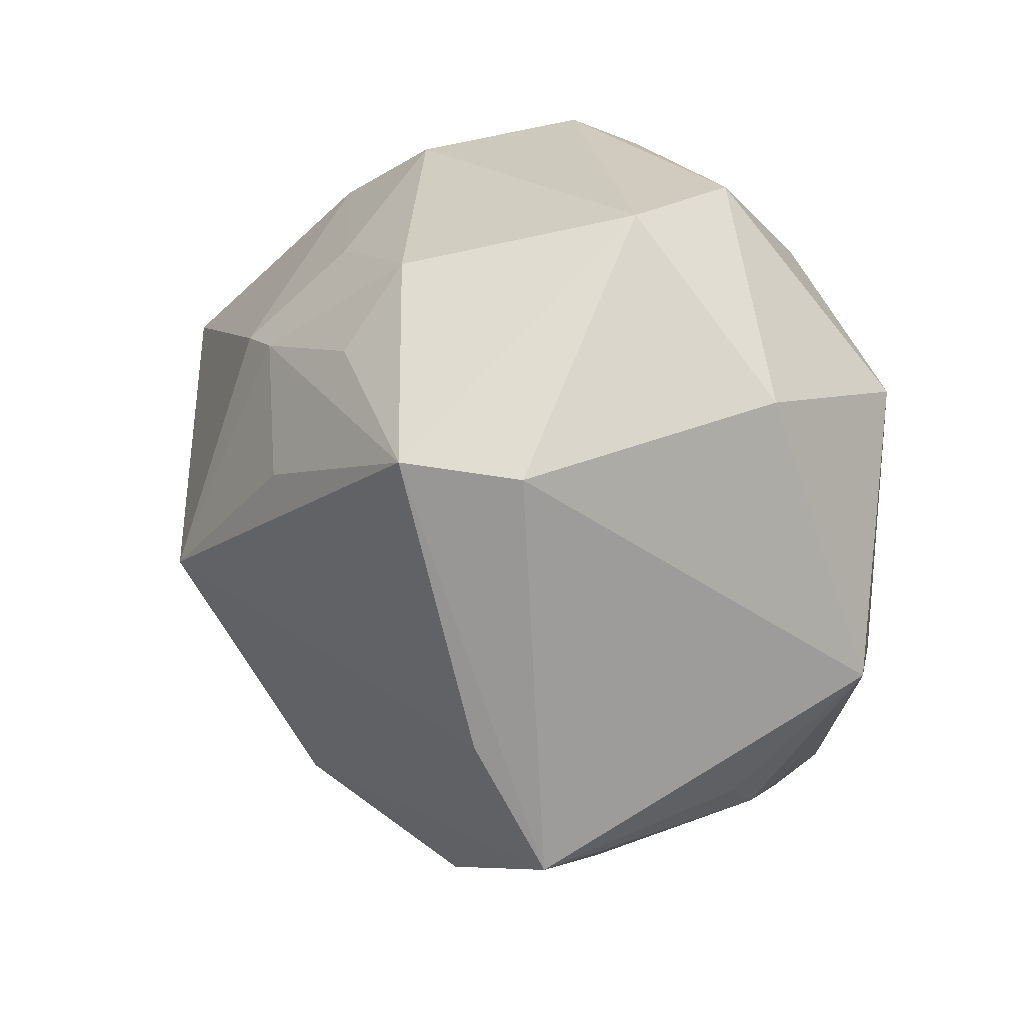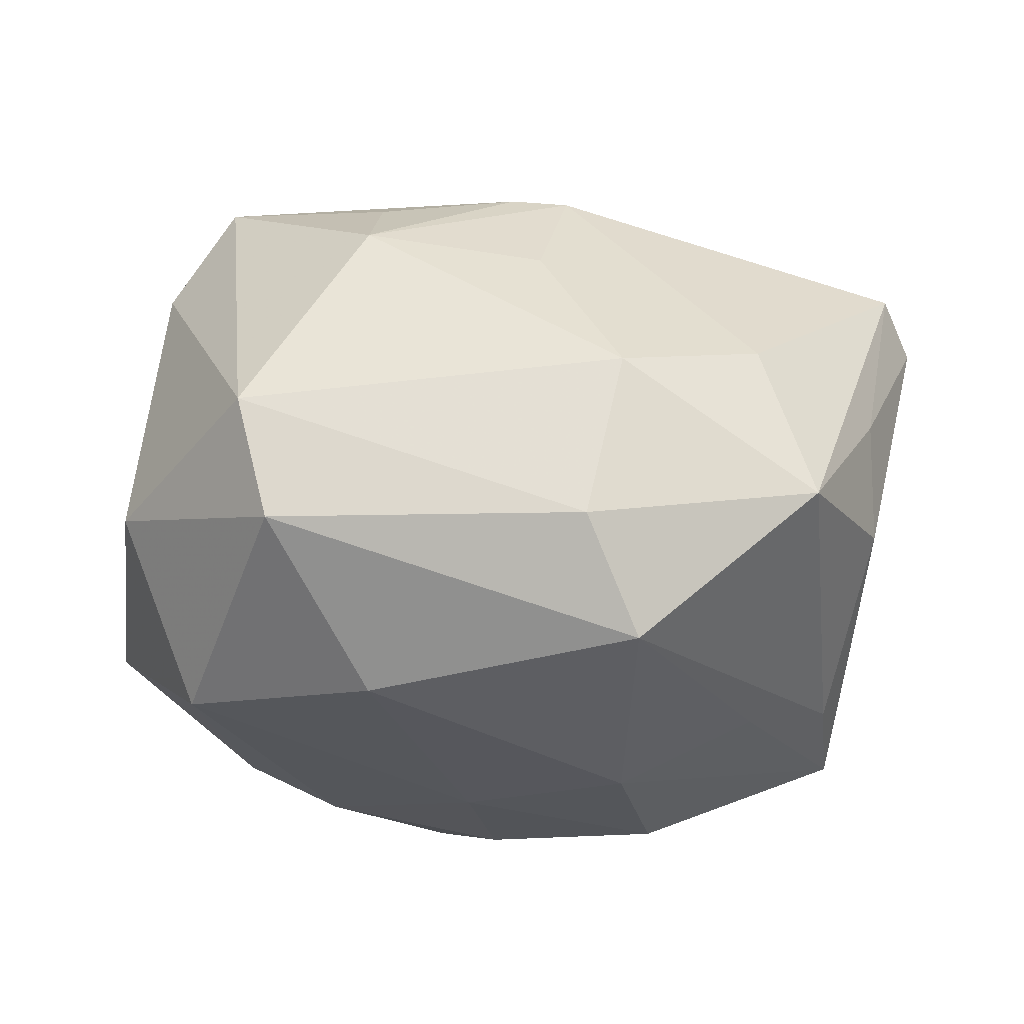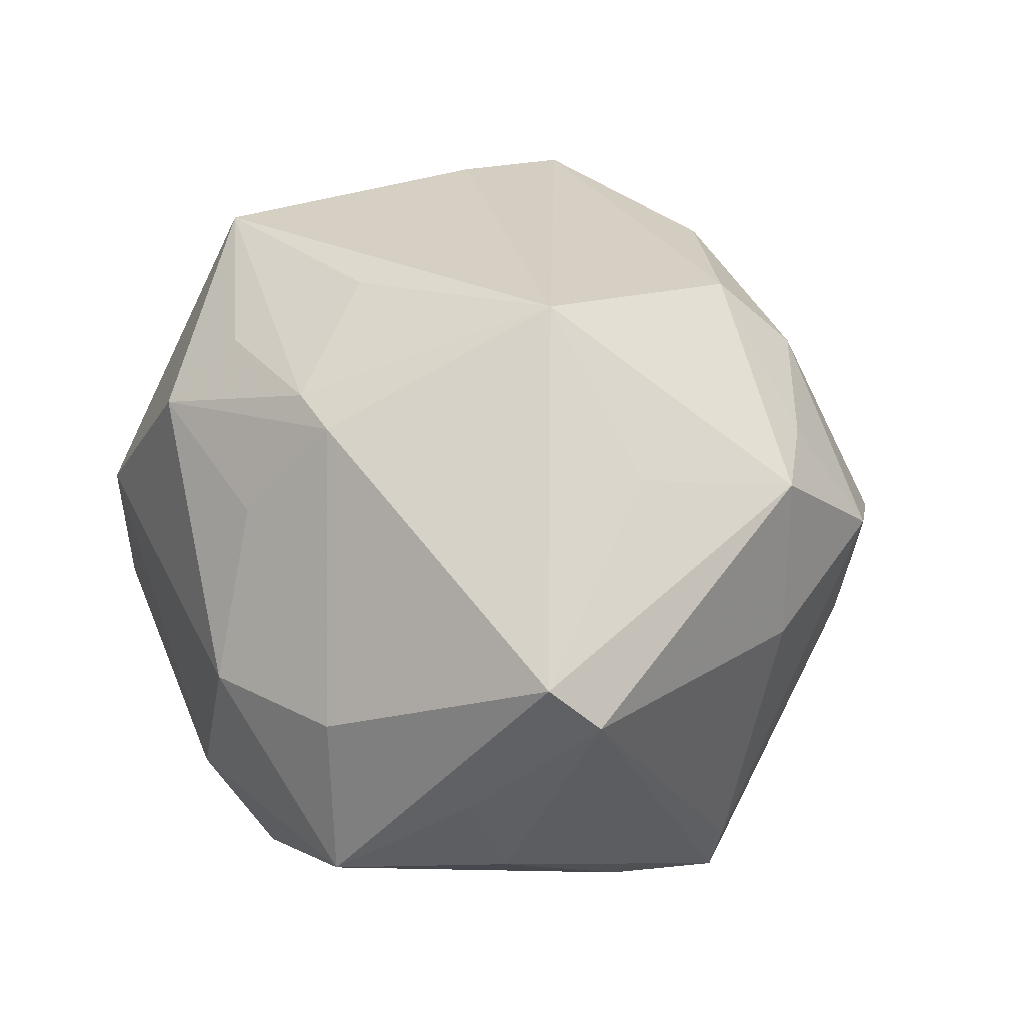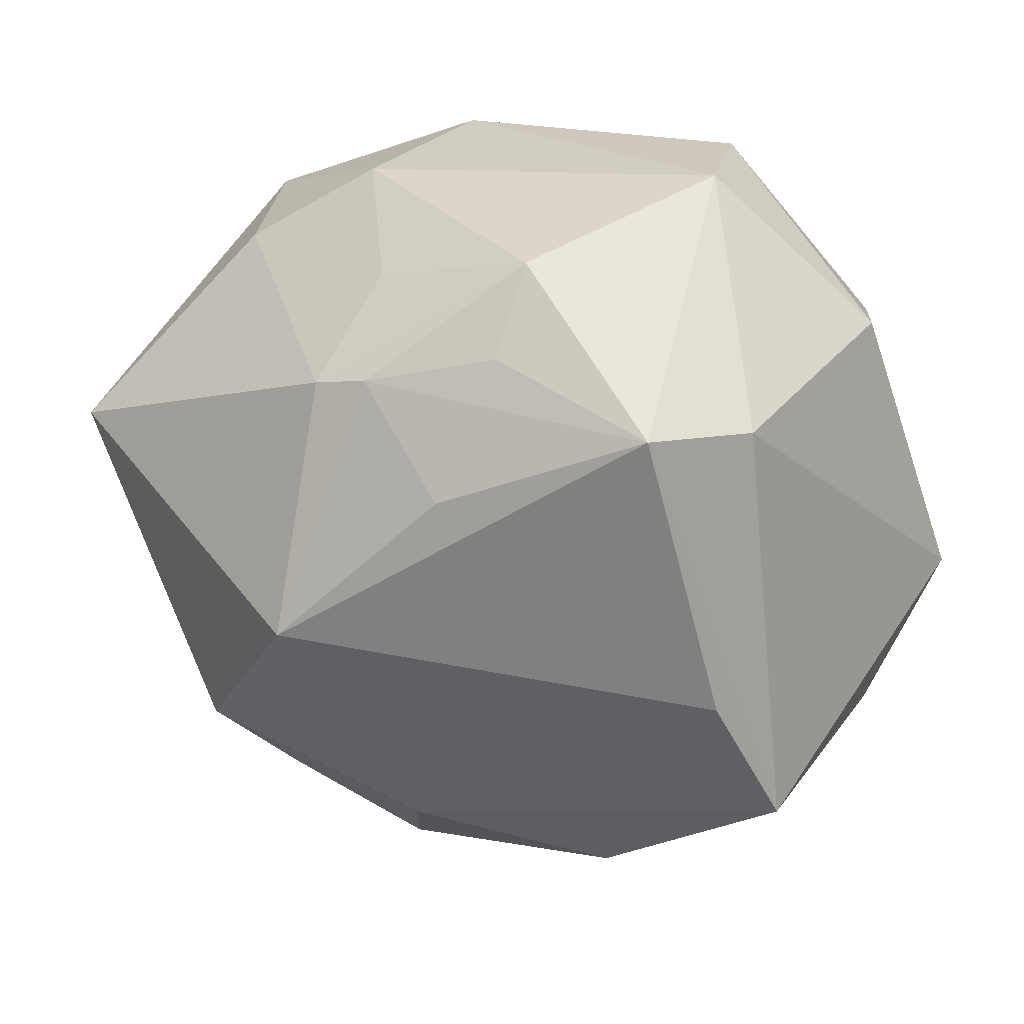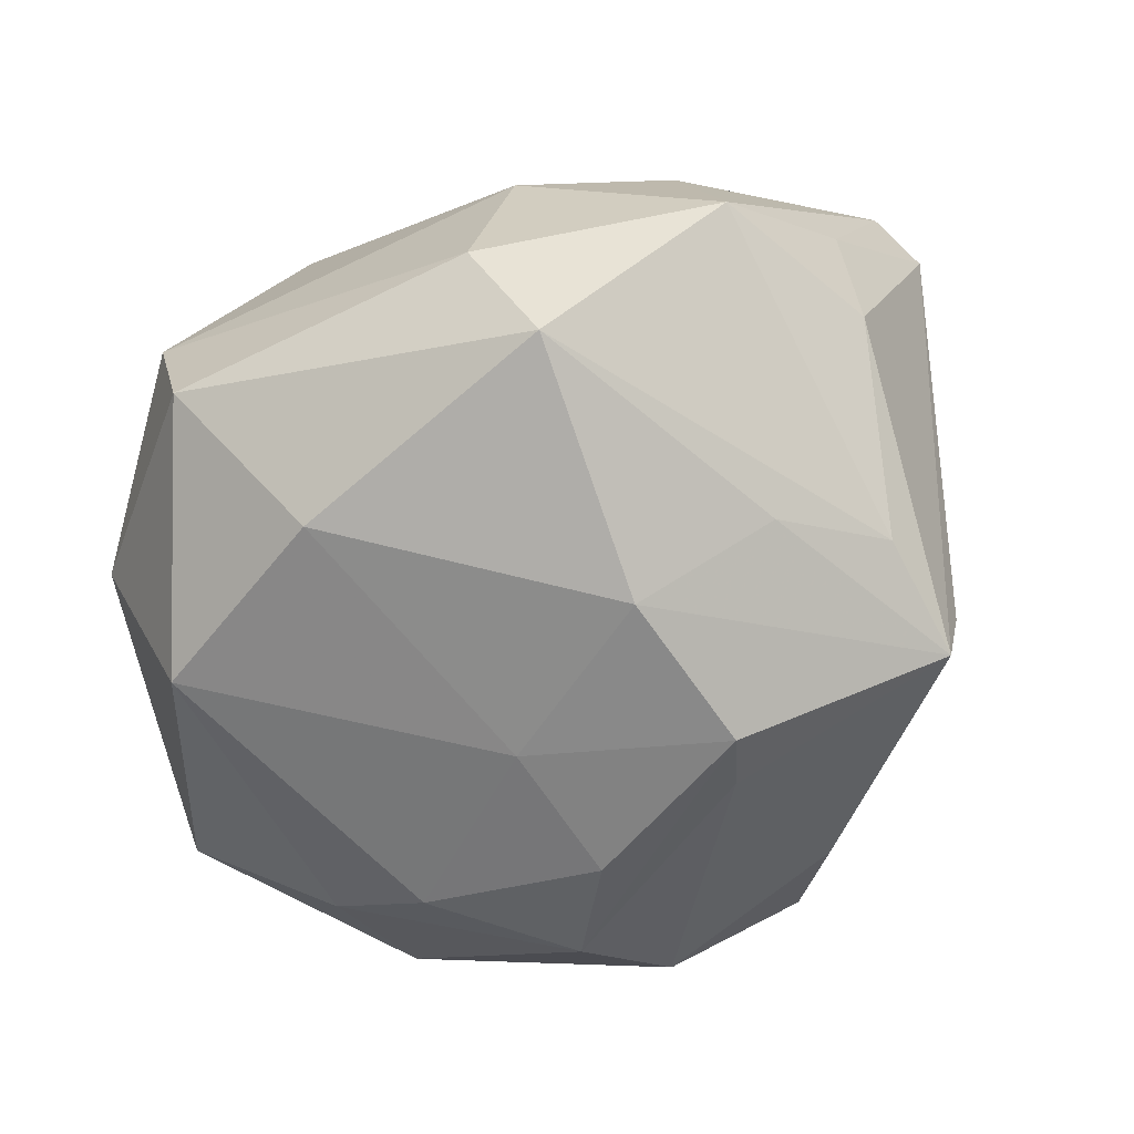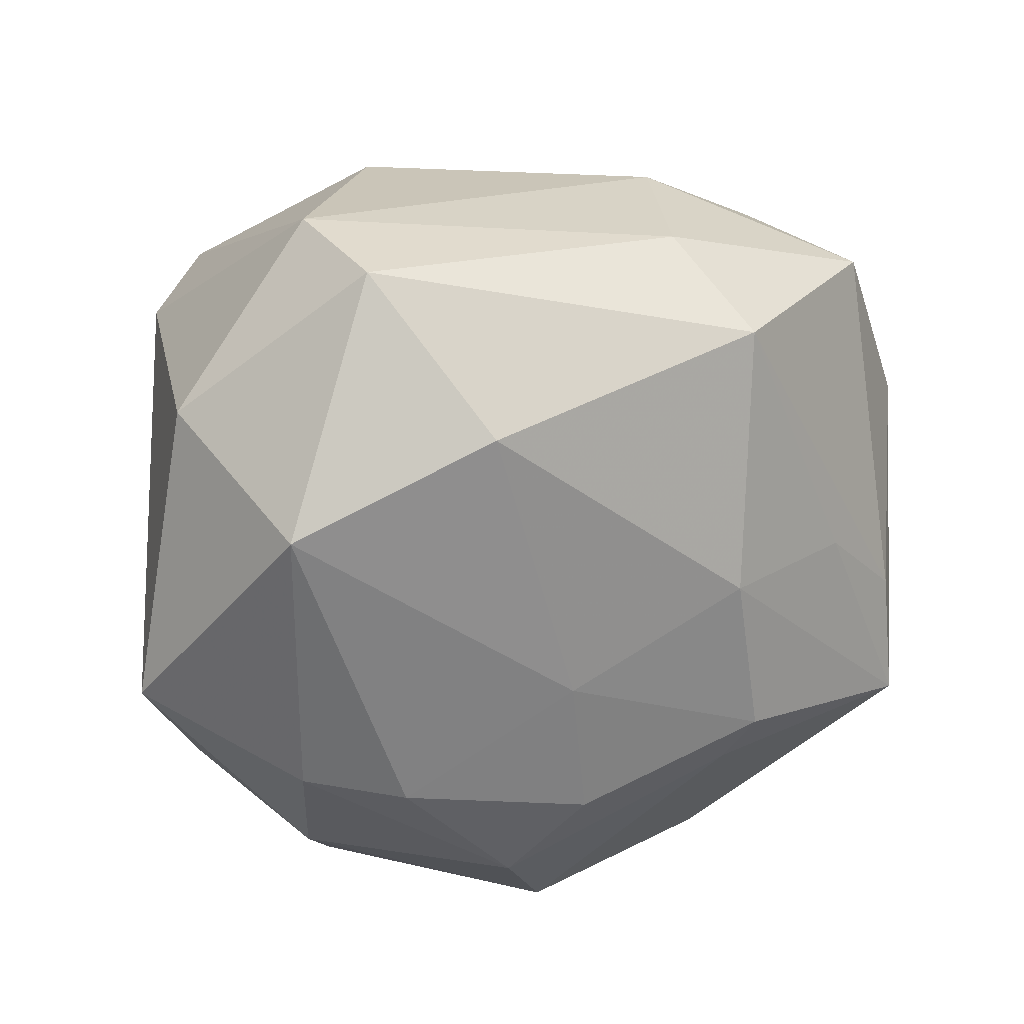
<metadata>
{"format":"obj","ext":"obj","renderer":"f3d","projection":"perspective","resolution":1024,"background":"white","views":[{"elev":25.4,"azim":61.1,"up":"+Y"},{"elev":-19.4,"azim":-173.1,"up":"+Z"},{"elev":44.0,"azim":-109.1,"up":"+Z"},{"elev":23.3,"azim":26.3,"up":"+Y"},{"elev":-60.9,"azim":-150.7,"up":"+Z"},{"elev":34.4,"azim":161.9,"up":"+Y"}]}
</metadata>
<code>
v -0.03271 0.03061 0.00797
v -0.02204 -0.039 0.001659
v 0.01047 0.03707 0.02202
v 0.02111 -0.03457 0.02182
v -0.001252 -0.04053 0.01244
v -0.04514 0.01379 -0.008706
v 0.02261 -0.01346 -0.03241
v -0.01919 0.03562 -0.02612
v -0.02999 0.007162 -0.02826
v 0.00692 0.01373 0.03668
v 0.04405 -0.01849 -0.001214
v -0.0199 -0.0308 0.02346
v -0.01404 -0.01404 -0.03593
v 0.005399 -0.03711 -0.02762
v 0.03631 -0.008846 0.02725
v -0.01432 0.04176 -0.01392
v 0.0105 0.02832 0.02925
v -0.04805 0.01004 0.02254
v -0.01508 0.009223 -0.03565
v 0.01088 -0.02656 -0.03336
v 0.03315 -0.01236 -0.02733
v 0.02533 -0.03586 0.004873
v -0.03978 -0.01594 -0.02167
v -0.01564 -0.03446 -0.02372
v -0.03851 -0.01522 -0.02889
v 0.04118 -0.02274 -0.005803
v 0.003979 -0.000735 -0.03516
v -0.005076 -0.04525 0.001208
v 0.0004361 -0.02919 0.03016
v -0.003552 -0.03683 0.02239
v -0.05059 0.005002 0.01737
v 0.02955 0.0232 0.03226
v -0.02581 -0.03775 0.01175
v 0.03176 -0.02621 -0.02165
v -0.04518 0.01799 0.00332
v -0.03023 -0.02533 0.02544
v -0.004392 0.0243 0.03172
v -0.007904 -0.04323 -0.01724
v -0.004317 -0.04722 -0.01147
v -0.01047 -0.003423 0.0419
v -0.02587 -0.03538 -0.001873
v -0.03858 -0.002315 -0.02519
v 0.02862 -0.03121 -0.01827
v -0.01651 -0.04322 0.004332
v 0.04843 -0.005406 -0.01491
v 0.02345 0.04295 0.0003735
v -0.02883 -0.007695 0.03031
v 0.01085 0.02977 -0.02932
v 0.01997 0.04294 -0.01339
v -0.03872 0.03215 -0.009377
v -0.01695 -0.008255 -0.03792
v 0.03296 0.02029 -0.02766
v 0.002846 -0.01644 -0.03649
v 0.04186 -0.02296 0.02168
v 0.01622 -0.03847 0.009176
v 0.03717 0.02193 0.0218
v 0.04032 0.02583 -0.007178
v -0.01823 0.03964 0.004348
v -0.00852 0.03248 0.01994
v -0.01063 0.02301 0.03149
v -0.03624 -0.02307 0.008245
f 38 41 25
f 32 40 15
f 8 48 19
f 8 50 16
f 8 49 48
f 16 49 8
f 35 50 6
f 6 25 31
f 31 35 6
f 51 25 19
f 52 49 57
f 48 49 52
f 39 38 14
f 57 49 46
f 46 3 32
f 46 49 16
f 15 40 54
f 54 40 29
f 54 32 15
f 54 22 26
f 29 40 36
f 31 61 36
f 61 33 36
f 23 33 61
f 31 25 23
f 23 61 31
f 25 41 23
f 41 33 23
f 19 25 9
f 9 8 19
f 25 6 42
f 42 6 50
f 42 9 25
f 50 8 42
f 8 9 42
f 58 46 16
f 16 50 58
f 3 46 58
f 40 32 10
f 20 51 53
f 24 38 25
f 24 14 38
f 13 51 20
f 20 14 13
f 25 51 13
f 13 24 25
f 14 24 13
f 26 22 43
f 39 14 43
f 43 22 39
f 57 46 56
f 56 46 32
f 32 54 56
f 4 54 29
f 22 54 4
f 45 56 54
f 57 56 45
f 45 52 57
f 21 52 45
f 2 33 41
f 2 44 33
f 39 44 2
f 2 38 39
f 41 38 2
f 29 36 12
f 12 36 33
f 47 36 40
f 1 58 50
f 32 3 17
f 21 20 7
f 20 53 7
f 7 52 21
f 19 48 27
f 48 52 27
f 27 51 19
f 27 53 51
f 52 7 27
f 27 7 53
f 30 4 29
f 33 44 30
f 29 12 30
f 30 12 33
f 39 22 55
f 22 4 55
f 11 54 26
f 26 45 11
f 11 45 54
f 26 43 34
f 34 45 26
f 21 45 34
f 34 20 21
f 34 14 20
f 34 43 14
f 39 55 28
f 28 55 4
f 28 44 39
f 28 30 44
f 37 17 3
f 3 60 37
f 37 10 32
f 32 17 37
f 40 10 37
f 37 60 40
f 18 60 1
f 18 1 50
f 40 60 18
f 18 35 31
f 18 50 35
f 18 47 40
f 31 36 18
f 36 47 18
f 3 58 59
f 59 60 3
f 58 1 59
f 1 60 59
f 4 30 5
f 5 28 4
f 30 28 5

</code>
